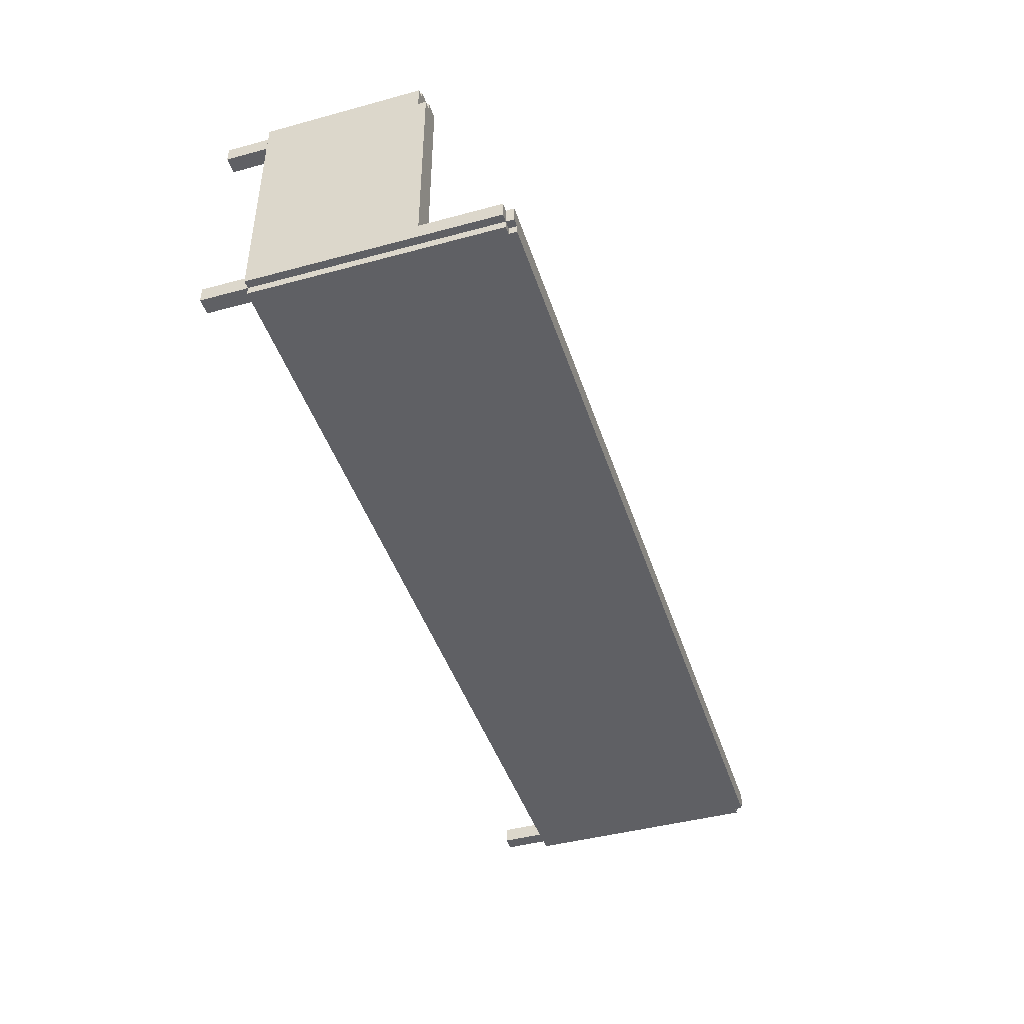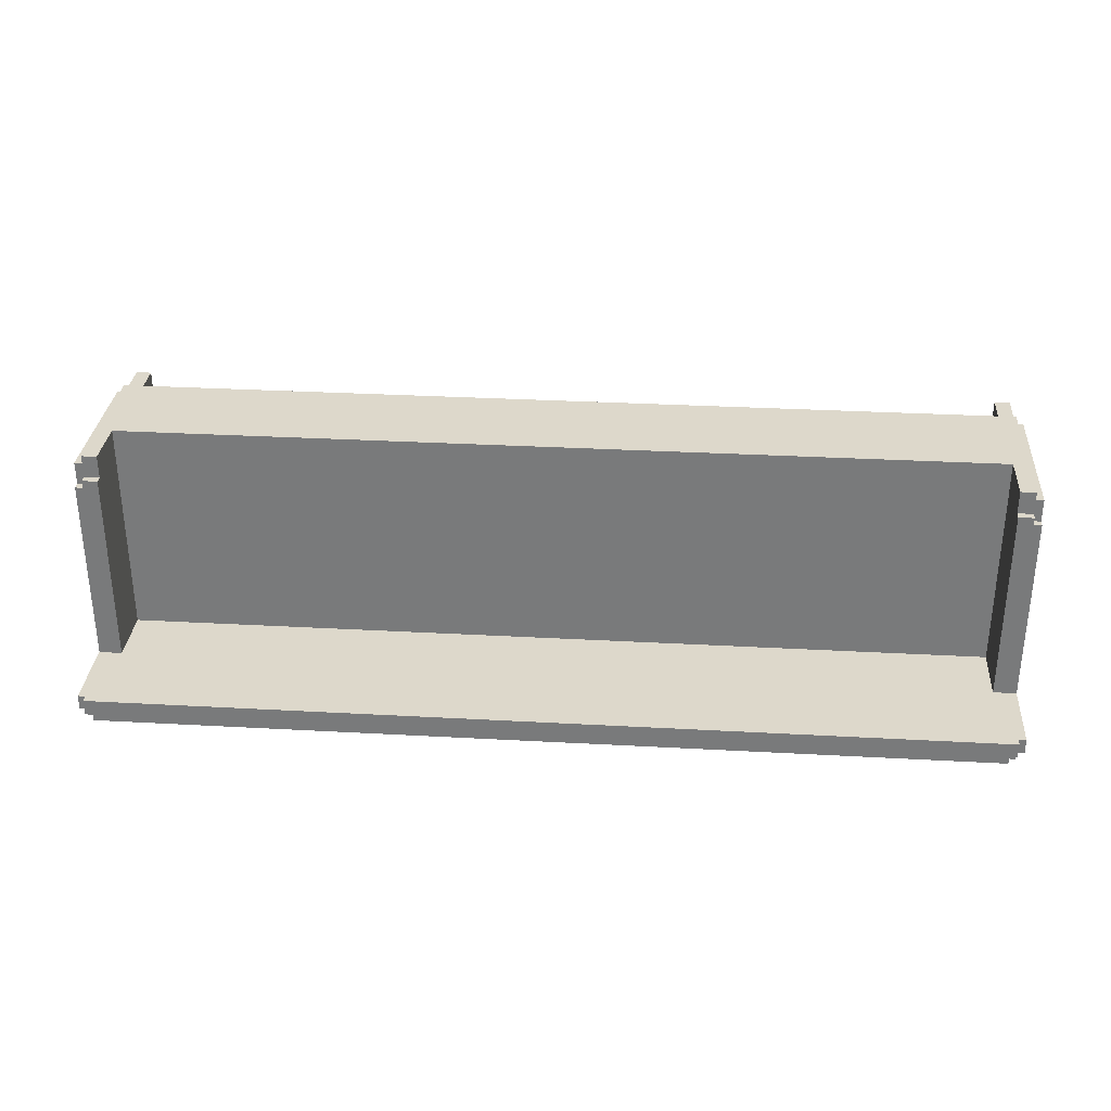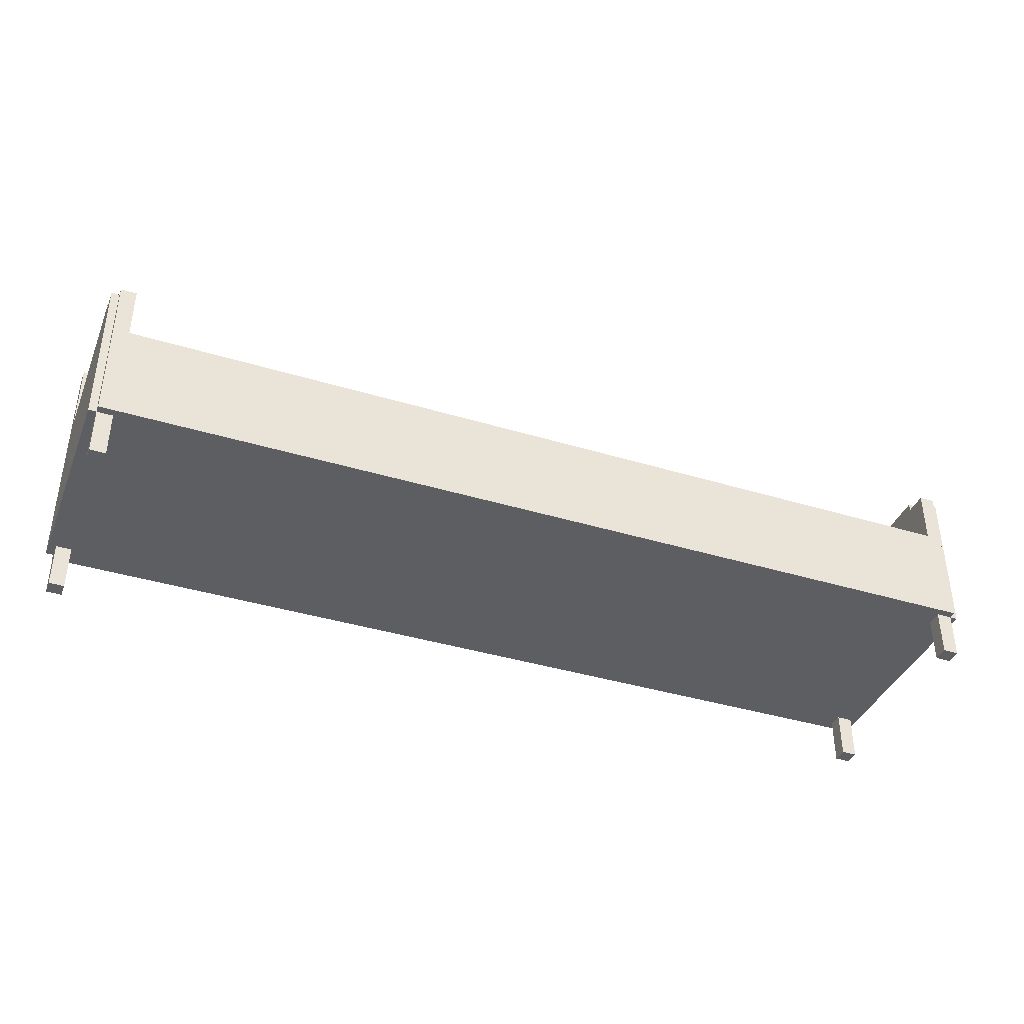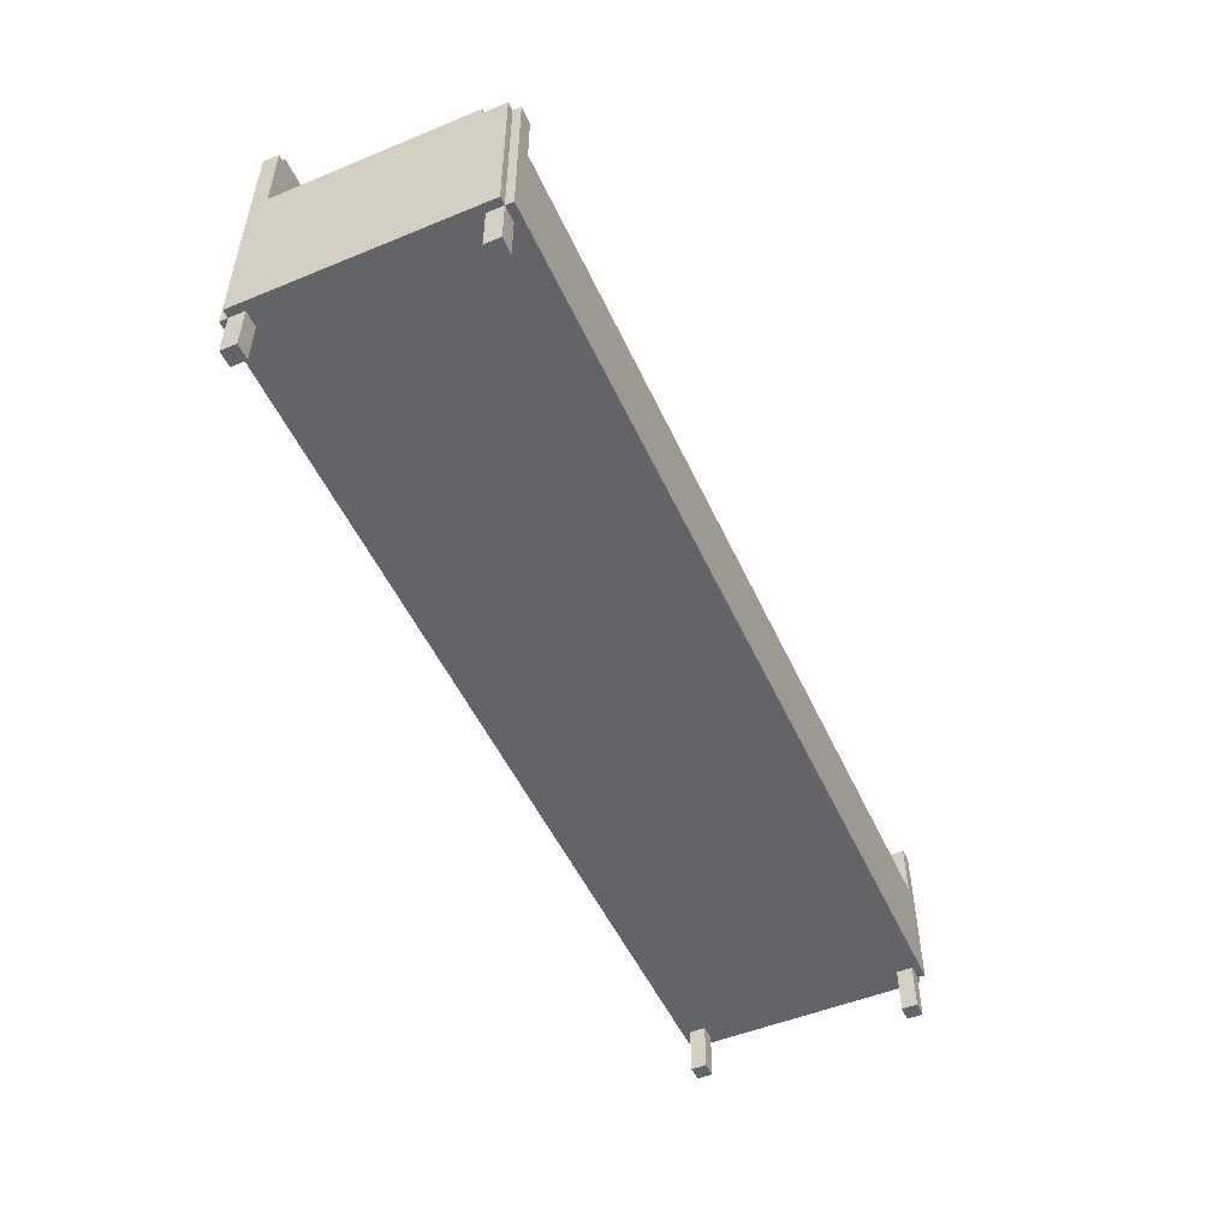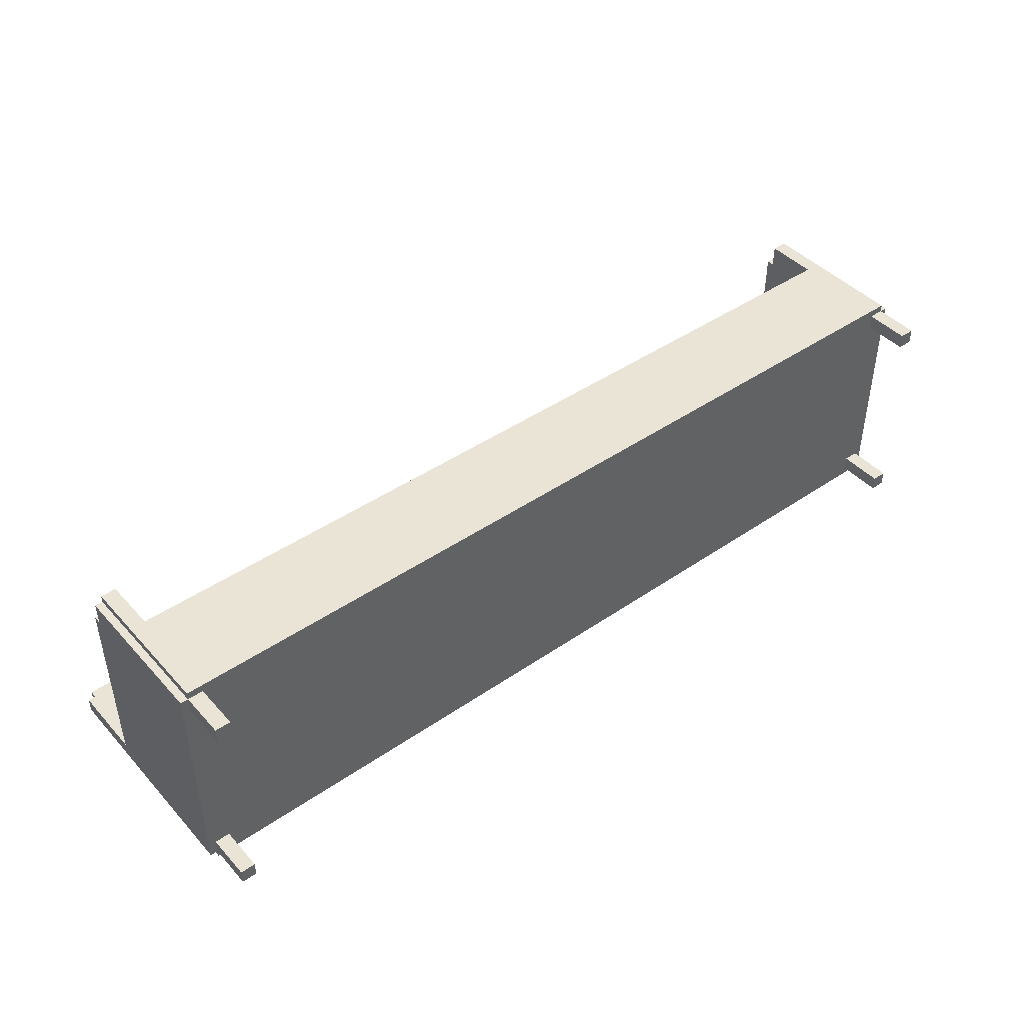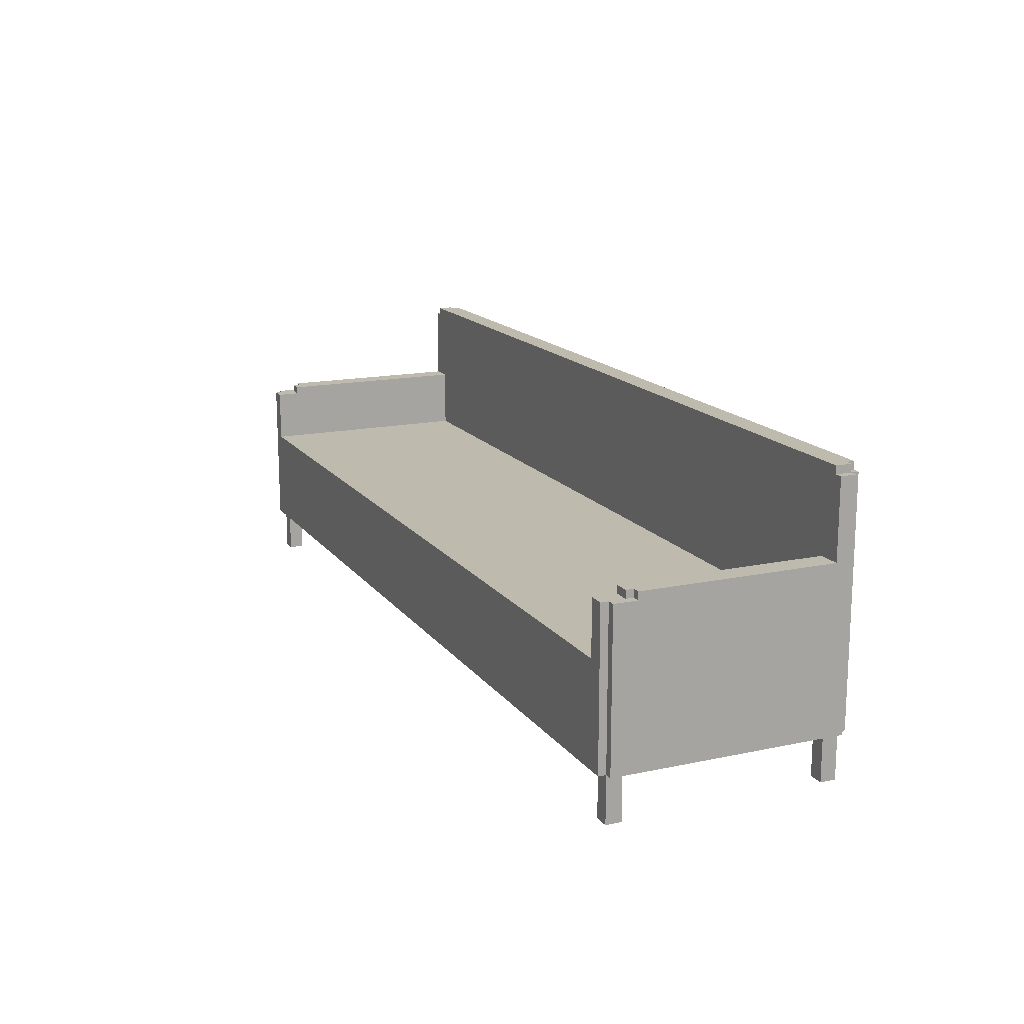
<metadata>
{"format":"obj","ext":"obj","renderer":"f3d","projection":"perspective","resolution":1024,"background":"white","views":[{"elev":-44.1,"azim":107.6,"up":"+Z"},{"elev":31.4,"azim":-175.5,"up":"+Z"},{"elev":-39.1,"azim":-20.9,"up":"+Y"},{"elev":-51.1,"azim":-65.9,"up":"+Y"},{"elev":43.8,"azim":-38.9,"up":"+Z"},{"elev":15.7,"azim":66.0,"up":"+Y"}]}
</metadata>
<code>
o
v -6.1 0.6 1.5
v -6.1 0.6 -1.5
v -6.1 2.6 1.5
v -6.1 2.6 1.2
v -6.1 2.7 1.2
v -6.1 2.7 -1.3
v -6.1 2.7 -1.4
v -6.1 3.7 -1.3
v -6.1 3.7 -1.4
v -6.1 3.7 -1.5
v -6 0 1.5
v -6 0 1.3
v -6 0 -1.3
v -6 0 -1.5
v -6 0.6 1.6
v -6 0.6 1.5
v -6 0.6 1.3
v -6 0.6 -1.3
v -6 0.6 -1.5
v -6 0.6 -1.6
v -6 2.6 1.6
v -6 2.6 1.5
v -6 2.6 1.3
v -6 2.6 1.2
v -6 2.7 1.3
v -6 2.7 1.2
v -6 3.7 -1.3
v -6 3.7 -1.4
v -6 3.7 -1.5
v -6 3.7 -1.6
v -6 3.8 -1.3
v -6 3.8 -1.4
v -6 3.8 -1.5
v -5.9 3.7 -1.5
v -5.9 3.7 -1.6
v -5.9 3.8 -1.5
v -5.9 3.8 -1.6
v 5.6 0 1.5
v 5.6 0 1.3
v 5.6 0 -1.3
v 5.6 0 -1.5
v 5.6 0.6 1.5
v 5.6 0.6 1.3
v 5.6 0.6 -1.3
v 5.6 0.6 -1.5
v 5.6 1.9 1.6
v 5.6 1.9 -1.3
v 5.6 2.6 1.6
v 5.6 2.6 1.3
v 5.6 2.7 1.3
v 5.6 2.7 -1.3
v -5.8 0 1.5
v -5.8 0 1.3
v -5.8 0 -1.3
v -5.8 0 -1.5
v -5.8 0.6 1.5
v -5.8 0.6 1.3
v -5.8 0.6 -1.3
v -5.8 0.6 -1.5
v -5.8 1.9 1.6
v -5.8 1.9 -1.3
v -5.8 2.6 1.6
v -5.8 2.6 1.3
v -5.8 2.7 1.3
v -5.8 2.7 -1.3
v 5.7 3.7 -1.5
v 5.7 3.7 -1.6
v 5.7 3.8 -1.5
v 5.7 3.8 -1.6
v 5.8 0 1.5
v 5.8 0 1.3
v 5.8 0 -1.3
v 5.8 0 -1.5
v 5.8 0.6 1.6
v 5.8 0.6 1.5
v 5.8 0.6 1.3
v 5.8 0.6 -1.3
v 5.8 0.6 -1.5
v 5.8 0.6 -1.6
v 5.8 2.6 1.6
v 5.8 2.6 1.5
v 5.8 2.6 1.3
v 5.8 2.6 1.2
v 5.8 2.7 1.3
v 5.8 2.7 1.2
v 5.8 3.7 -1.3
v 5.8 3.7 -1.4
v 5.8 3.7 -1.5
v 5.8 3.7 -1.6
v 5.8 3.8 -1.3
v 5.8 3.8 -1.4
v 5.8 3.8 -1.5
v 5.9 0.6 1.5
v 5.9 0.6 -1.5
v 5.9 2.6 1.5
v 5.9 2.6 1.2
v 5.9 2.7 1.2
v 5.9 2.7 -1.3
v 5.9 2.7 -1.4
v 5.9 3.7 -1.3
v 5.9 3.7 -1.4
v 5.9 3.7 -1.5
v -6 0.6 1.6
v -6 2.6 1.6
v -5.8 1.8 1.6
v -5.8 1.9 1.6
v -5.8 2.6 1.6
v 5.6 1.8 1.6
v 5.6 1.9 1.6
v 5.6 2.6 1.6
v 5.8 0.6 1.6
v 5.8 2.6 1.6
v -6.1 0.6 1.5
v -6.1 2.6 1.5
v -6 0 1.5
v -6 0.6 1.5
v -6 2.6 1.5
v -5.8 0 1.5
v -5.8 0.6 1.5
v 5.6 0 1.5
v 5.6 0.6 1.5
v 5.8 0 1.5
v 5.8 0.6 1.5
v 5.8 2.6 1.5
v 5.9 0.6 1.5
v 5.9 2.6 1.5
v -6 2.6 1.3
v -6 2.7 1.3
v -5.8 2.6 1.3
v -5.8 2.7 1.3
v 5.6 2.6 1.3
v 5.6 2.7 1.3
v 5.8 2.6 1.3
v 5.8 2.7 1.3
v -6.1 2.6 1.2
v -6.1 2.7 1.2
v -6 2.6 1.2
v -6 2.7 1.2
v 5.8 2.6 1.2
v 5.8 2.7 1.2
v 5.9 2.6 1.2
v 5.9 2.7 1.2
v -6.1 2.7 -1.3
v -6.1 3.7 -1.3
v -6 0 -1.3
v -6 0.6 -1.3
v -6 3.7 -1.3
v -6 3.8 -1.3
v -5.8 0 -1.3
v -5.8 0.6 -1.3
v -5.8 1.9 -1.3
v -5.8 2.7 -1.3
v 5.6 0 -1.3
v 5.6 0.6 -1.3
v 5.6 1.9 -1.3
v 5.6 2.7 -1.3
v 5.8 0 -1.3
v 5.8 0.6 -1.3
v 5.8 3.7 -1.3
v 5.8 3.8 -1.3
v 5.9 2.7 -1.3
v 5.9 3.7 -1.3
v -6 0 1.3
v -6 0.6 1.3
v -5.8 0 1.3
v -5.8 0.6 1.3
v 5.6 0 1.3
v 5.6 0.6 1.3
v 5.8 0 1.3
v 5.8 0.6 1.3
v -6.1 0.6 -1.5
v -6.1 3.7 -1.5
v -6 0 -1.5
v -6 0.6 -1.5
v -6 3.7 -1.5
v -6 3.8 -1.5
v -5.9 3.7 -1.5
v -5.9 3.8 -1.5
v -5.8 0 -1.5
v -5.8 0.6 -1.5
v 5.6 0 -1.5
v 5.6 0.6 -1.5
v 5.7 3.7 -1.5
v 5.7 3.8 -1.5
v 5.8 0 -1.5
v 5.8 0.6 -1.5
v 5.8 3.7 -1.5
v 5.8 3.8 -1.5
v 5.9 0.6 -1.5
v 5.9 3.7 -1.5
v -6 0.6 -1.6
v -6 3.7 -1.6
v -5.9 3.7 -1.6
v -5.9 3.8 -1.6
v 5.7 3.7 -1.6
v 5.7 3.8 -1.6
v 5.8 0.6 -1.6
v 5.8 3.7 -1.6
v -6 0 1.5
v -5.8 0 1.5
v 5.6 0 1.5
v 5.8 0 1.5
v -6 0 1.3
v -5.8 0 1.3
v 5.6 0 1.3
v 5.8 0 1.3
v -6 0 -1.3
v -5.8 0 -1.3
v 5.6 0 -1.3
v 5.8 0 -1.3
v -6 0 -1.5
v -5.8 0 -1.5
v 5.6 0 -1.5
v 5.8 0 -1.5
v -6 0.6 1.6
v 5.8 0.6 1.6
v -6.1 0.6 1.5
v -6 0.6 1.5
v -5.8 0.6 1.5
v 5.6 0.6 1.5
v 5.8 0.6 1.5
v 5.9 0.6 1.5
v -6 0.6 1.3
v -5.8 0.6 1.3
v 5.6 0.6 1.3
v 5.8 0.6 1.3
v -6 0.6 -1.3
v -5.8 0.6 -1.3
v 5.6 0.6 -1.3
v 5.8 0.6 -1.3
v -6.1 0.6 -1.5
v -6 0.6 -1.5
v -5.8 0.6 -1.5
v 5.6 0.6 -1.5
v 5.8 0.6 -1.5
v 5.9 0.6 -1.5
v -6 0.6 -1.6
v 5.8 0.6 -1.6
v -5.8 1.9 1.6
v 5.6 1.9 1.6
v -5.8 1.9 -1.3
v 5.6 1.9 -1.3
v -6 2.6 1.6
v -5.8 2.6 1.6
v 5.6 2.6 1.6
v 5.8 2.6 1.6
v -6.1 2.6 1.5
v -6 2.6 1.5
v 5.8 2.6 1.5
v 5.9 2.6 1.5
v -6 2.6 1.3
v -5.8 2.6 1.3
v 5.6 2.6 1.3
v 5.8 2.6 1.3
v -6.1 2.6 1.2
v -6 2.6 1.2
v 5.8 2.6 1.2
v 5.9 2.6 1.2
v -6 2.7 1.3
v -5.8 2.7 1.3
v 5.6 2.7 1.3
v 5.8 2.7 1.3
v -6.1 2.7 1.2
v -6 2.7 1.2
v 5.8 2.7 1.2
v 5.9 2.7 1.2
v -6.1 2.7 -1.3
v -5.8 2.7 -1.3
v 5.6 2.7 -1.3
v 5.9 2.7 -1.3
v -6.1 3.7 -1.3
v -6 3.7 -1.3
v 5.8 3.7 -1.3
v 5.9 3.7 -1.3
v -6.1 3.7 -1.4
v -6 3.7 -1.4
v 5.8 3.7 -1.4
v 5.9 3.7 -1.4
v -6.1 3.7 -1.5
v -6 3.7 -1.5
v -5.9 3.7 -1.5
v 5.7 3.7 -1.5
v 5.8 3.7 -1.5
v 5.9 3.7 -1.5
v -6 3.7 -1.6
v -5.9 3.7 -1.6
v 5.7 3.7 -1.6
v 5.8 3.7 -1.6
v -6 3.8 -1.3
v 5.8 3.8 -1.3
v -6 3.8 -1.4
v 5.8 3.8 -1.4
v -6 3.8 -1.5
v -5.9 3.8 -1.5
v 5.7 3.8 -1.5
v 5.8 3.8 -1.5
v -5.9 3.8 -1.6
v 5.7 3.8 -1.6
f 3 2 1
f 4 2 3
f 5 2 4
f 6 2 5
f 7 2 6
f 8 7 6
f 9 2 7
f 9 7 8
f 10 2 9
f 16 12 11
f 17 12 16
f 18 14 13
f 19 14 18
f 21 16 15
f 22 16 21
f 25 24 23
f 26 24 25
f 29 20 19
f 30 20 29
f 31 28 27
f 32 29 28
f 32 28 31
f 33 29 32
f 36 35 34
f 37 35 36
f 42 39 38
f 43 39 42
f 44 41 40
f 45 41 44
f 48 47 46
f 49 47 48
f 50 47 49
f 51 47 50
f 52 53 56
f 56 53 57
f 54 55 58
f 58 55 59
f 60 61 62
f 62 61 63
f 63 61 64
f 64 61 65
f 66 67 68
f 68 67 69
f 70 71 75
f 75 71 76
f 72 73 77
f 77 73 78
f 74 75 80
f 80 75 81
f 82 83 84
f 84 83 85
f 78 79 88
f 88 79 89
f 86 87 90
f 87 88 91
f 90 87 91
f 91 88 92
f 93 94 95
f 95 94 96
f 96 94 97
f 97 94 98
f 98 94 99
f 98 99 100
f 99 94 101
f 100 99 101
f 101 94 102
f 105 104 103
f 106 104 105
f 107 104 106
f 108 105 103
f 108 106 105
f 109 106 108
f 111 108 103
f 111 110 109
f 111 109 108
f 112 110 111
f 116 114 113
f 117 114 116
f 118 116 115
f 119 116 118
f 122 121 120
f 123 121 122
f 125 124 123
f 126 124 125
f 129 128 127
f 130 128 129
f 133 132 131
f 134 132 133
f 137 136 135
f 138 136 137
f 141 140 139
f 142 140 141
f 147 144 143
f 149 146 145
f 150 146 149
f 152 148 147
f 152 147 143
f 155 152 151
f 156 148 152
f 156 152 155
f 157 154 153
f 158 154 157
f 159 148 156
f 160 148 159
f 161 159 156
f 162 159 161
f 163 164 165
f 165 164 166
f 167 168 169
f 169 168 170
f 171 172 174
f 174 172 175
f 175 176 177
f 177 176 178
f 173 174 179
f 179 174 180
f 181 182 185
f 185 182 186
f 183 184 187
f 187 184 188
f 186 187 189
f 189 187 190
f 191 192 193
f 191 193 195
f 193 194 195
f 195 194 196
f 191 195 197
f 197 195 198
f 203 200 199
f 204 200 203
f 205 202 201
f 206 202 205
f 211 208 207
f 212 208 211
f 213 210 209
f 214 210 213
f 218 216 215
f 219 216 218
f 220 216 219
f 221 216 220
f 223 218 217
f 224 220 219
f 225 220 224
f 226 222 221
f 227 225 224
f 227 226 225
f 227 223 217
f 227 224 223
f 228 226 227
f 229 226 228
f 230 222 226
f 230 226 229
f 231 227 217
f 232 227 231
f 233 229 228
f 234 229 233
f 235 222 230
f 236 222 235
f 237 234 233
f 237 235 234
f 237 233 232
f 238 235 237
f 239 240 241
f 241 240 242
f 243 244 248
f 245 246 249
f 247 248 251
f 248 244 251
f 251 244 252
f 249 250 253
f 245 249 253
f 253 250 254
f 247 251 255
f 255 251 256
f 254 250 257
f 257 250 258
f 259 260 264
f 261 262 265
f 263 264 267
f 264 260 268
f 267 264 268
f 265 266 269
f 261 265 269
f 269 266 270
f 271 272 275
f 275 272 276
f 273 274 277
f 277 274 278
f 275 276 279
f 279 276 280
f 277 278 283
f 283 278 284
f 280 281 285
f 285 281 286
f 282 283 287
f 287 283 288
f 289 290 291
f 291 290 292
f 291 292 293
f 293 292 294
f 294 292 295
f 295 292 296
f 294 295 297
f 297 295 298

</code>
